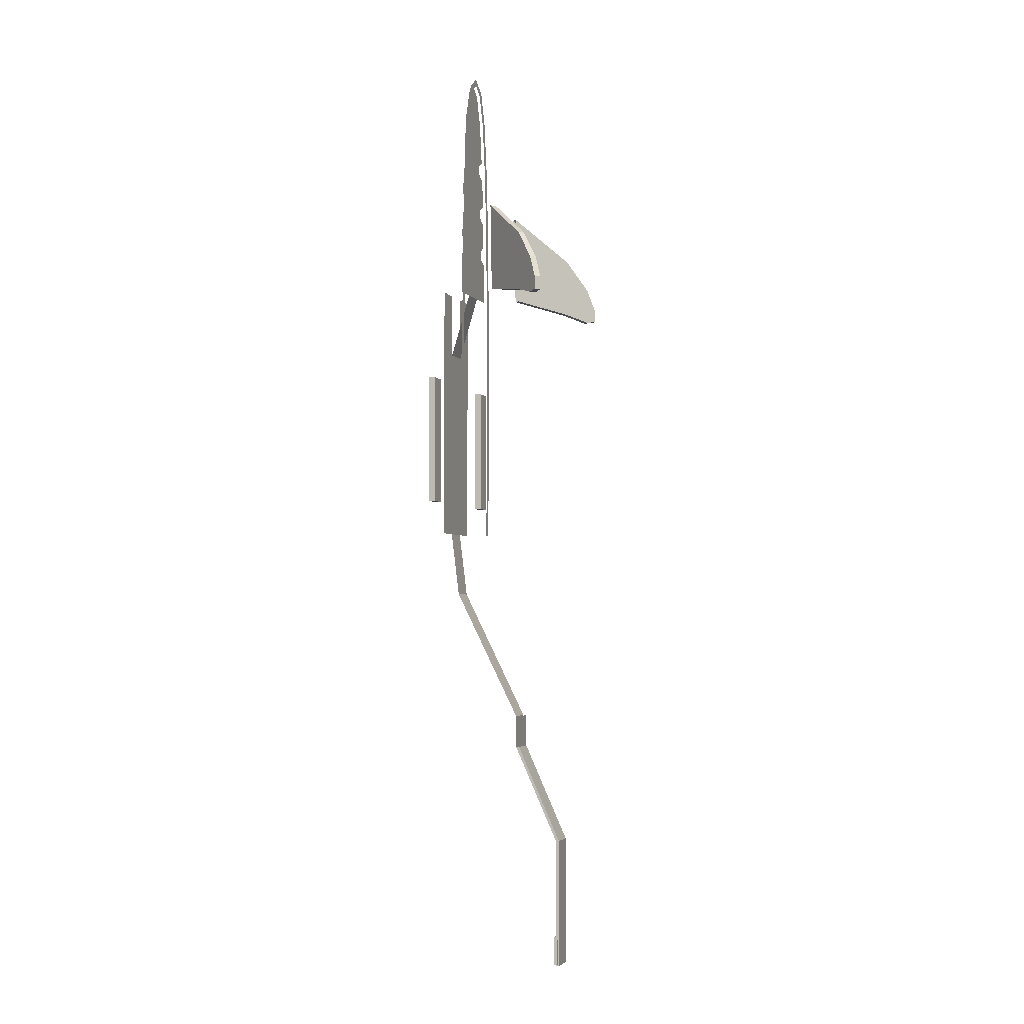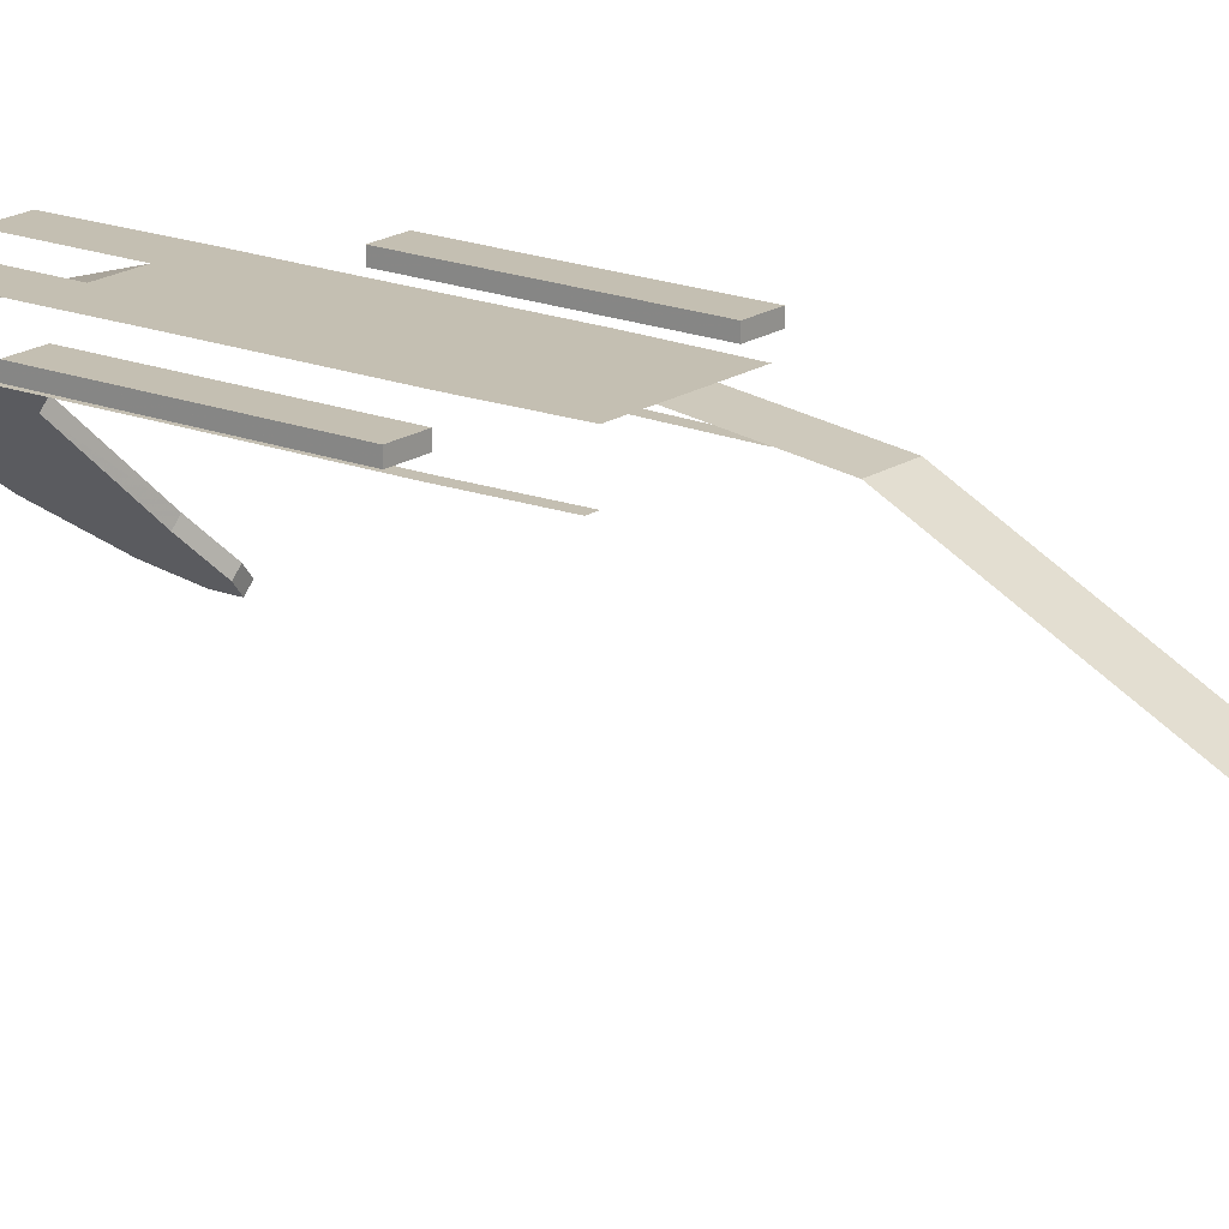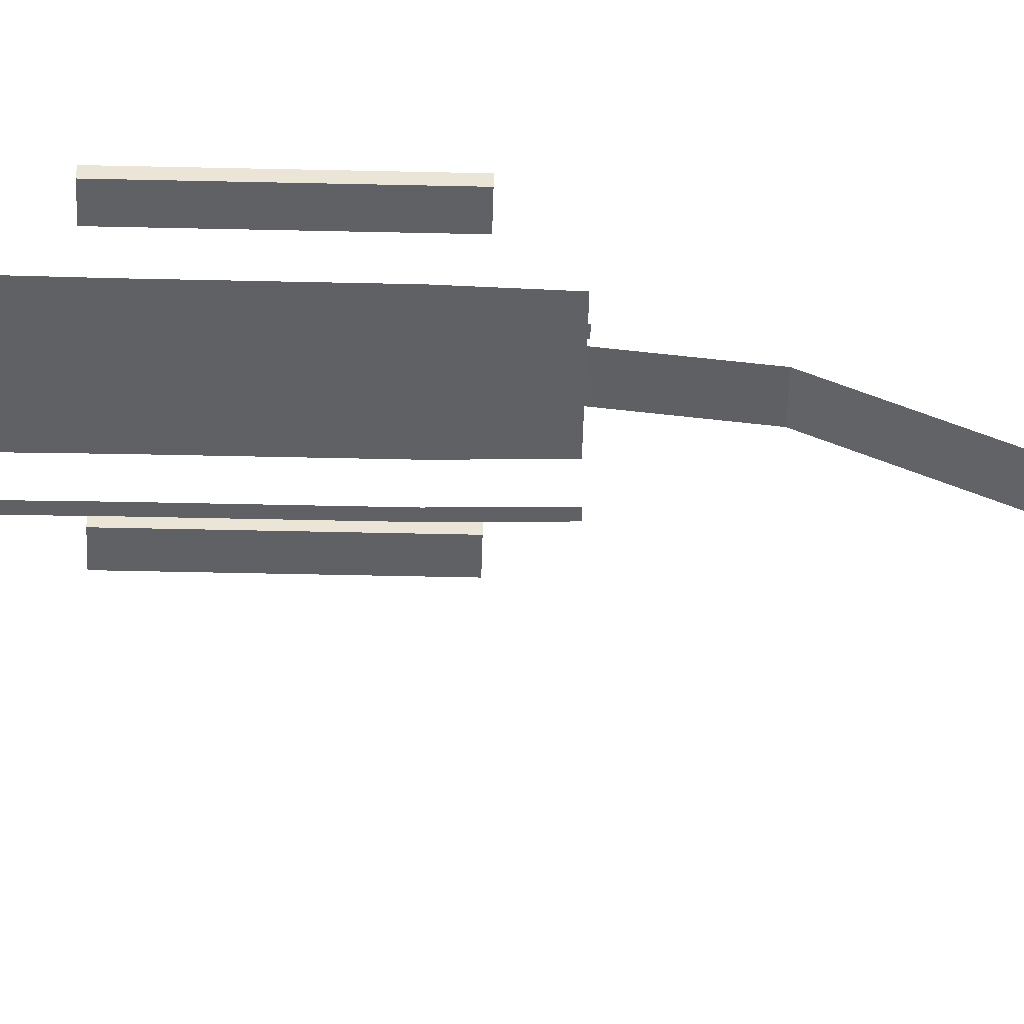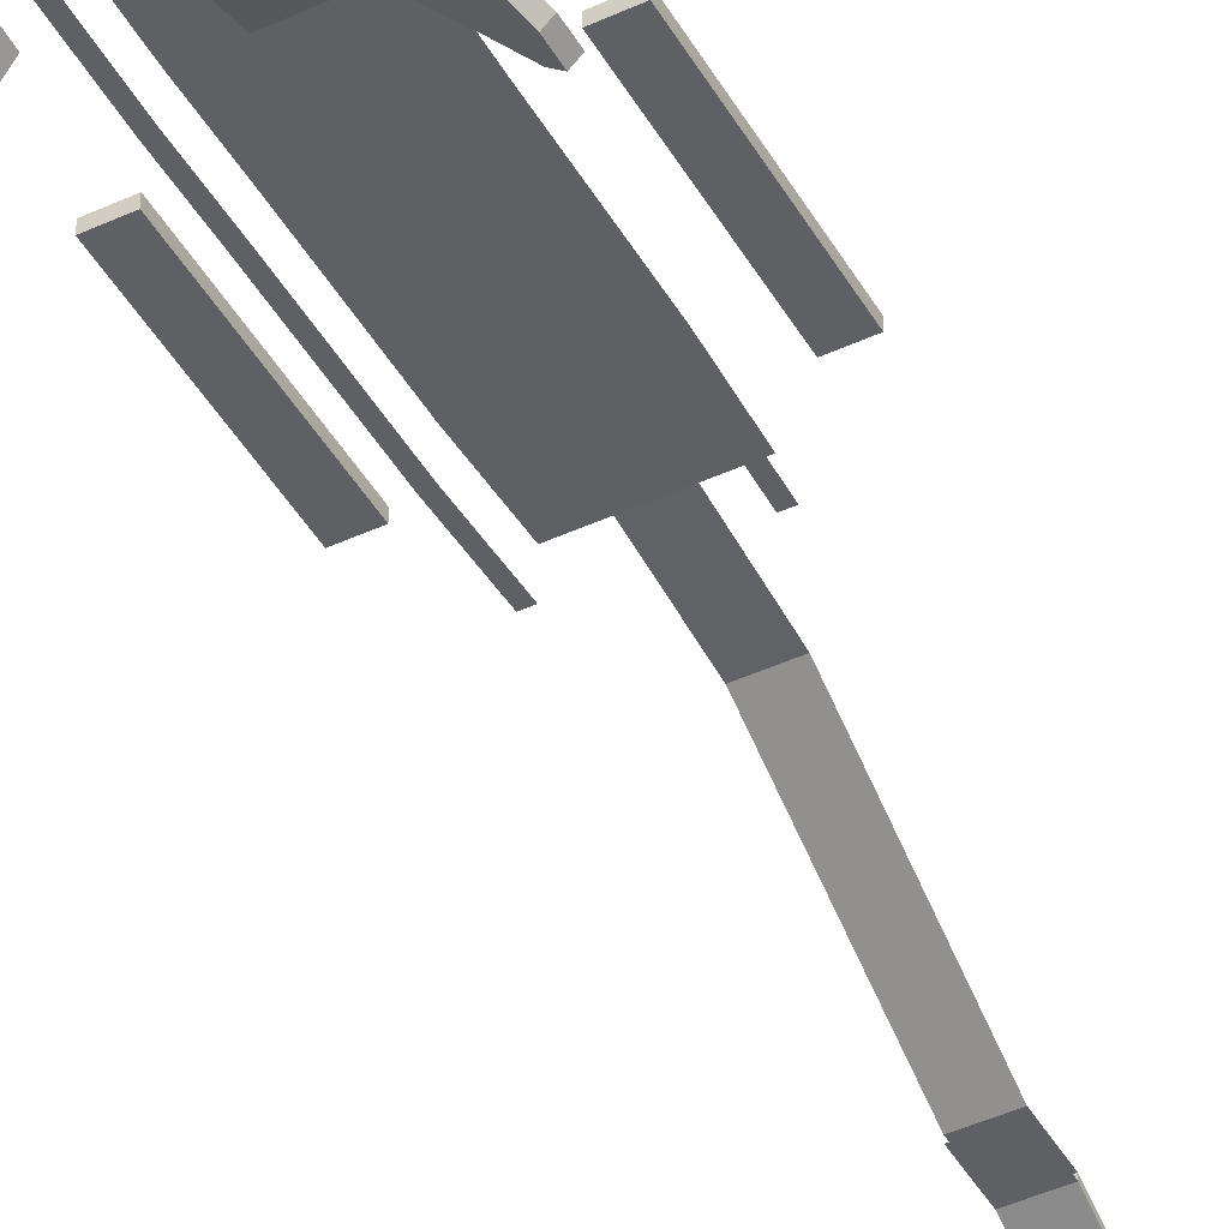
<metadata>
{"format":"obj","ext":"obj","renderer":"f3d","projection":"perspective","resolution":1024,"background":"white","views":[{"elev":-3.4,"azim":-72.2,"up":"+Z"},{"elev":17.6,"azim":127.9,"up":"+Y"},{"elev":-46.7,"azim":88.5,"up":"+Y"},{"elev":-44.6,"azim":28.3,"up":"+Y"}]}
</metadata>
<code>
v 0 -99.5 -3521
v 15 -99.5 -3525
v 0 -99.6 -3530
v 10.51 -99.6 -3533
v 15 -99.5 -3577
v 0 -99.5 -3581
v 10.52 -99.6 -3569
v 0 -99.6 -3572
v 25.98 -99.5 -3536
v 18.21 -99.6 -3540
v 25.98 -99.5 -3566
v 18.21 -99.6 -3562
v 30 -99.5 -3551
v 21.03 -99.6 -3551
v -30 -99.5 -3551
v -25.98 -99.5 -3536
v -21.03 -99.6 -3551
v -18.21 -99.6 -3540
v -25.98 -99.5 -3566
v -18.21 -99.6 -3562
v -15 -99.5 -3577
v -10.52 -99.6 -3569
v -15 -99.5 -3525
v -10.51 -99.6 -3533
v 0 -99.5 -3581
v 0 -99.6 -3572
v 0 -99.5 -3521
v 0 -99.6 -3530
v -45 -95 -3595
v -35 -95 -3595
v -45 -105 -3595
v -35 -105 -3595
v -45 -105 -3506
v -35 -105 -3506
v -45 -95 -3506
v -35 -95 -3506
v -35 -105 -3506
v -35 -95 -3506
v 35 -105 -3595
v 35 -105 -3506
v 35 -95 -3595
v 35 -95 -3506
v 35 -95 -3595
v 45 -95 -3595
v 35 -105 -3595
v 45 -105 -3595
v 35 -105 -3506
v 45 -105 -3506
v 35 -95 -3506
v 45 -95 -3506
v -45 -105 -3595
v -45 -105 -3506
v -45 -95 -3595
v -45 -95 -3506
v 45 -105 -3506
v 45 -105 -3595
v 45 -95 -3506
v 45 -95 -3595
v -21.03 -99.6 -3551
v -18.21 -99.6 -3540
v 0 -99.6 -3551
v -18.21 -99.6 -3562
v -10.52 -99.6 -3569
v -10.51 -99.6 -3533
v 0 -99.6 -3572
v 0 -99.6 -3530
v 10.51 -99.6 -3533
v 10.52 -99.6 -3569
v 18.21 -99.6 -3540
v 18.21 -99.6 -3562
v 21.03 -99.6 -3551
v 40 260 -2039
v 96.77 260 -2039
v 40 260 -2200
v 91.67 260 -2200
v 40 260 -1400
v 94.89 260 -1400
v 40 260 -1600
v 97.87 260 -1600
v 40 260 -1893
v 96.77 260 -1893
v 40 260 -1738
v 96.77 260 -1738
v 111.7 260 -2200
v 116.8 260 -2040
v 117.9 260 -1600
v 114.9 260 -1400
v 116.8 260 -1893
v 116.8 260 -1738
v -96.77 260 -1738
v -116.8 260 -1738
v -97.87 260 -1600
v -117.9 260 -1600
v -116.8 260 -2040
v -116.8 260 -1893
v -96.77 260 -2039
v -96.77 260 -1893
v -114.9 260 -1400
v -94.89 260 -1400
v -91.67 260 -2200
v -111.7 260 -2200
v -40 260 -1600
v -40 260 -1738
v -40 260 -1893
v -40 260 -2039
v -40 260 -1400
v -40 260 -2200
v -45 -105 -3595
v -35 -105 -3595
v -45 -105 -3506
v -35 -105 -3506
v -45 -95 -3506
v -35 -95 -3506
v -45 -95 -3595
v -35 -95 -3595
v 35 -105 -3595
v 45 -105 -3595
v 35 -105 -3506
v 45 -105 -3506
v 35 -95 -3506
v 45 -95 -3506
v 35 -95 -3595
v 45 -95 -3595
v 200 260 -1703
v 200 260 -2103
v 200 240 -1703
v 200 240 -2103
v 200 240 -1703
v 260 240 -1703
v 200 260 -1703
v 260 260 -1703
v 260 240 -1703
v 260 240 -2103
v 260 260 -1703
v 260 260 -2103
v 260 240 -2103
v 200 240 -2103
v 260 260 -2103
v 200 260 -2103
v -260 260 -1703
v -260 260 -2103
v -260 240 -1703
v -260 240 -2103
v -260 240 -1703
v -200 240 -1703
v -260 260 -1703
v -200 260 -1703
v -200 240 -1703
v -200 240 -2103
v -200 260 -1703
v -200 260 -2103
v -200 240 -2103
v -260 240 -2103
v -200 260 -2103
v -260 260 -2103
v -40 -110 -3200
v -40 -110 -3600
v 40 -110 -3200
v 40 -110 -3600
v 40 -110 -3600
v -40 -110 -3600
v 40 -100 -3600
v -40 -100 -3600
v 40 -42.5 -3050
v -40 -42.5 -3050
v 40 -110 -3200
v -40 -110 -3200
v -40 25 -2900
v 40 25 -2900
v 200 240 -1703
v 200 240 -2103
v 260 240 -1703
v 260 240 -2103
v -260 240 -1703
v -260 240 -2103
v -200 240 -1703
v -200 240 -2103
v 40 -100 -3200
v 40 -100 -3600
v -40 -100 -3200
v -40 -100 -3600
v -40 -100 -3200
v -40 -100 -3600
v -40 -110 -3200
v -40 -110 -3600
v 40 -110 -3200
v 40 -110 -3600
v 40 -100 -3200
v 40 -100 -3600
v 40 260 -2200
v 40 235 -2400
v -40 260 -2200
v -40 235 -2400
v 40 235 -2400
v 40 35 -2800
v -40 235 -2400
v -40 35 -2800
v -9.155e-05 260 -2039
v 40 260 -2039
v -9.155e-05 260 -2200
v 40 260 -2200
v -9.155e-05 260 -1893
v 40 260 -1893
v -9.155e-05 260 -1738
v 40 260 -1738
v -9.155e-05 260 -1600
v 40 260 -1600
v 40 25 -2900
v -40 25 -2900
v 40 35 -2900
v -40 35 -2900
v 40 35 -2800
v 40 35 -2900
v -40 35 -2800
v -40 35 -2900
v -40 -32.5 -3050
v -40 -100 -3200
v -40 -42.5 -3050
v -40 -110 -3200
v -40 35 -2900
v -40 25 -2900
v -40 -32.5 -3050
v 40 -32.5 -3050
v -40 -100 -3200
v 40 -100 -3200
v 40 35 -2900
v -40 35 -2900
v 40 -32.5 -3050
v 40 -42.5 -3050
v 40 -100 -3200
v 40 -110 -3200
v 40 25 -2900
v 40 35 -2900
v -9.155e-05 260 -2039
v -9.155e-05 260 -2200
v -40 260 -2039
v -40 260 -2200
v -9.155e-05 260 -1893
v -40 260 -1893
v -9.155e-05 260 -1738
v -40 260 -1738
v -9.155e-05 260 -1600
v -40 260 -1600
v -9.155e-05 200 -1400
v -9.155e-05 260 -1600
v -40 200 -1400
v -40 260 -1600
v 40 200 -1400
v 40 260 -1600
v 111.7 190 -2200
v 116.8 190 -2040
v 131.7 190 -2200
v 136.8 190 -2040
v 137.9 190 -1600
v 117.9 190 -1600
v 134.9 190 -1400
v 114.9 190 -1400
v 136.8 190 -1893
v 116.8 190 -1893
v 136.8 190 -1738
v 116.8 190 -1738
v -40 25 -2800
v -40 25 -2900
v 40 25 -2800
v 40 25 -2900
v -137.9 190 -1600
v -117.9 190 -1600
v -136.8 190 -1738
v -116.8 190 -1738
v -136.8 190 -1893
v -116.8 190 -1893
v -136.8 190 -2040
v -116.8 190 -2040
v -114.9 190 -1400
v -134.9 190 -1400
v -111.6 190 -2200
v -131.6 190 -2200
v -9.155e-05 190 -654.2
v 55.15 190 -690.6
v -9.155e-05 190 -675.6
v 38.53 190 -703.6
v 90.11 190 -789.9
v 70.59 190 -794.6
v 114.1 190 -959.7
v 94.22 190 -961.8
v 125.1 190 -1120
v 105.1 190 -1121
v 131.2 190 -1260
v 111.2 190 -1260
v 134.9 190 -1400
v 114.9 190 -1400
v -111.2 190 -1260
v -114.9 190 -1400
v -131.2 190 -1260
v -134.9 190 -1400
v -125.1 190 -1120
v -105.1 190 -1121
v -114.1 190 -959.7
v -94.22 190 -961.8
v -90.11 190 -789.9
v -70.59 190 -794.6
v -55.15 190 -690.6
v -38.53 190 -703.6
v -9.155e-05 190 -654.2
v -9.155e-05 190 -675.6
v 260 260 -1703
v 260 260 -2103
v 200 260 -1703
v 200 260 -2103
v -200 260 -1703
v -200 260 -2103
v -260 260 -1703
v -260 260 -2103
v -319.9 -100.5 -1454
v -341.1 -121.7 -1449
v -319.9 -100.5 -1340
v -341.1 -121.7 -1407
v -305.8 -114.6 -1454
v -305.8 -114.6 -1340
v -327 -135.9 -1449
v -327 -135.9 -1407
v -263.3 -43.93 -1248
v -263.3 -43.93 -1432
v -249.2 -58.08 -1248
v -249.2 -58.08 -1432
v -121.9 97.49 -1120
v -129 90.42 -1400
v -107.8 83.34 -1120
v -114.9 76.27 -1400
v -327 -135.9 -1407
v -341.1 -121.7 -1407
v -327 -135.9 -1449
v -341.1 -121.7 -1449
v -305.8 -114.6 -1340
v -319.9 -100.5 -1340
v -305.8 -114.6 -1454
v -319.9 -100.5 -1454
v -249.2 -58.08 -1432
v -263.3 -43.93 -1432
v -249.2 -58.08 -1248
v -263.3 -43.93 -1248
v -114.9 76.27 -1400
v -129 90.42 -1400
v -121.9 97.49 -1120
v -107.8 83.34 -1120
v 107.8 83.34 -1120
v 114.9 76.27 -1400
v 249.2 -58.08 -1248
v 249.2 -58.08 -1432
v 121.9 97.49 -1120
v 263.3 -43.93 -1248
v 129 90.42 -1400
v 263.3 -43.93 -1432
v 305.8 -114.6 -1340
v 305.8 -114.6 -1454
v 319.9 -100.5 -1340
v 319.9 -100.5 -1454
v 327 -135.9 -1449
v 327 -135.9 -1407
v 341.1 -121.7 -1449
v 341.1 -121.7 -1407
v 249.2 -58.08 -1248
v 263.3 -43.93 -1248
v 107.8 83.34 -1120
v 121.9 97.49 -1120
v 249.2 -58.08 -1432
v 114.9 76.27 -1400
v 263.3 -43.93 -1432
v 129 90.42 -1400
v 305.8 -114.6 -1454
v 319.9 -100.5 -1454
v 305.8 -114.6 -1340
v 319.9 -100.5 -1340
v 327 -135.9 -1449
v 341.1 -121.7 -1449
v 327 -135.9 -1407
v 341.1 -121.7 -1407
v -40 200 -1400
v -39.6 200 -1260
v -9.155e-05 200 -1400
v -9.155e-05 200 -1260
v -39.2 200 -1121
v -9.155e-05 200 -1121
v -38.74 200 -961.7
v -9.155e-05 200 -961.5
v -38.26 200 -794.7
v 0 200 -794.4
v -9.155e-05 200 -676
v -38.53 200 -703.6
v 38.53 200 -703.6
v 39.13 200 -794.9
v 39.37 200 -961.5
v 39.6 200 -1121
v 39.8 200 -1260
v 40 200 -1400
v -111.5 200 -1269
v -110 200 -1270
v -114.9 200 -1400
v -105.4 200 -1127
v -100 200 -1130
v -109.1 200 -1211
v -101.7 200 -1071
v -95.26 200 -977
v -100 200 -1070
v -84.83 200 -1121
v -90 200 -980
v -84.02 200 -1225
v -40 200 -1400
v -64.02 200 -965
v -92.6 200 -1260
v -64.02 200 -935
v -88.44 200 -920.9
v -70.59 200 -794.6
v -84.02 200 -1255
v -39.6 200 -1260
v -74.02 200 -1085
v -38.74 200 -961.7
v -39.2 200 -1121
v -74.02 200 -1115
v -64.02 200 -961.7
v -38.26 200 -794.7
v -38.53 200 -703.6
v 39.37 200 -961.5
v 39.13 200 -794.9
v 64.02 200 -935
v 38.53 200 -703.6
v 70.59 200 -794.6
v 39.6 200 -1121
v 74.02 200 -1115
v 39.8 200 -1260
v 84.02 200 -1255
v 64.02 200 -961.6
v 64.02 200 -965
v 64.02 200 -961.6
v 92.48 200 -1260
v 40 200 -1400
v 74.02 200 -1085
v 88.44 200 -920.9
v 84.82 200 -1121
v 100 200 -1070
v 84.02 200 -1225
v 84.82 200 -1121
v 92.48 200 -1260
v 110 200 -1270
v 90 200 -980
v 114.9 200 -1400
v 109.1 200 -1211
v 95.26 200 -977
v 100 200 -1130
v 101.7 200 -1071
v 105.4 200 -1127
v 111.5 200 -1269
g s13_ons_03_0
f 1 2 3
f 2 4 3
f 5 6 7
f 6 8 7
f 2 9 4
f 9 10 4
f 11 5 12
f 5 7 12
f 9 13 10
f 13 14 10
f 13 11 14
f 11 12 14
f 15 16 17
f 16 18 17
f 19 15 20
f 15 17 20
f 21 19 22
f 19 20 22
f 16 23 18
f 23 24 18
f 25 21 26
f 21 22 26
f 23 27 24
f 27 28 24
f 29 30 31
f 30 32 31
f 33 34 35
f 34 36 35
f 37 32 38
f 32 30 38
f 39 40 41
f 40 42 41
f 43 44 45
f 44 46 45
f 47 48 49
f 48 50 49
f 51 52 53
f 52 54 53
f 55 56 57
f 56 58 57
g s13_ons_03_1
f 59 60 61
f 62 59 61
f 63 62 61
f 60 64 61
f 65 63 61
f 64 66 61
f 66 67 61
f 68 65 61
f 67 69 61
f 70 68 61
f 69 71 61
f 71 70 61
f 72 73 74
f 73 75 74
f 76 77 78
f 77 79 78
f 80 81 72
f 81 73 72
f 82 83 80
f 83 81 80
f 78 79 82
f 79 83 82
f 75 73 84
f 73 85 84
f 86 79 87
f 79 77 87
f 85 73 88
f 73 81 88
f 81 83 88
f 83 89 88
f 83 79 89
f 79 86 89
f 90 91 92
f 91 93 92
f 94 95 96
f 95 97 96
f 97 95 90
f 95 91 90
f 93 98 92
f 98 99 92
f 100 101 96
f 101 94 96
f 102 103 92
f 103 90 92
f 104 105 97
f 105 96 97
f 103 104 90
f 104 97 90
f 106 102 99
f 102 92 99
f 105 107 96
f 107 100 96
g s13_ons_03_2
f 108 109 110
f 109 111 110
f 112 113 114
f 113 115 114
f 116 117 118
f 117 119 118
f 120 121 122
f 121 123 122
f 124 125 126
f 125 127 126
f 128 129 130
f 129 131 130
f 132 133 134
f 133 135 134
f 136 137 138
f 137 139 138
f 140 141 142
f 141 143 142
f 144 145 146
f 145 147 146
f 148 149 150
f 149 151 150
f 152 153 154
f 153 155 154
g s13_ons_03_3
f 156 157 158
f 157 159 158
f 160 161 162
f 161 163 162
f 164 165 166
f 165 167 166
f 168 165 169
f 165 164 169
f 170 171 172
f 171 173 172
f 174 175 176
f 175 177 176
g s13_ons_03_4
f 178 179 180
f 179 181 180
f 182 183 184
f 183 185 184
f 186 187 188
f 187 189 188
f 190 191 192
f 191 193 192
f 194 195 196
f 195 197 196
f 198 199 200
f 199 201 200
f 202 203 198
f 203 199 198
f 204 205 202
f 205 203 202
f 206 207 204
f 207 205 204
f 208 209 210
f 209 211 210
f 212 213 214
f 213 215 214
f 216 217 218
f 217 219 218
f 220 216 221
f 216 218 221
f 222 223 224
f 223 225 224
f 226 223 227
f 223 222 227
f 228 229 230
f 229 231 230
f 229 228 232
f 232 228 233
f 234 235 236
f 235 237 236
f 238 234 239
f 234 236 239
f 240 238 241
f 238 239 241
f 242 240 243
f 240 241 243
f 244 245 246
f 245 247 246
f 248 249 244
f 249 245 244
g s13_ons_03_5
f 250 251 252
f 253 252 251
f 254 255 256
f 256 255 257
f 258 253 259
f 253 251 259
f 258 259 260
f 260 259 261
f 254 260 255
f 260 261 255
f 262 263 264
f 263 265 264
f 266 267 268
f 267 269 268
f 270 271 272
f 271 273 272
f 269 271 268
f 268 271 270
f 274 267 275
f 275 267 266
f 276 277 273
f 272 273 277
f 278 279 280
f 279 281 280
f 279 282 281
f 282 283 281
f 282 284 283
f 284 285 283
f 284 286 285
f 286 287 285
f 288 289 286
f 286 289 287
f 290 291 288
f 288 291 289
f 292 293 294
f 294 293 295
f 294 296 292
f 296 297 292
f 298 299 296
f 299 297 296
f 300 301 298
f 301 299 298
f 302 303 300
f 303 301 300
f 304 305 302
f 305 303 302
g s13_ons_03_6
f 306 307 308
f 307 309 308
f 310 311 312
f 311 313 312
g s13_ons_03_7
f 314 315 316
f 315 317 316
f 318 319 320
f 319 321 320
f 322 323 316
f 323 314 316
f 324 319 325
f 319 318 325
f 326 327 322
f 327 323 322
f 328 324 329
f 324 325 329
f 330 331 332
f 331 333 332
f 334 335 330
f 335 331 330
f 332 333 336
f 333 337 336
f 336 337 338
f 337 339 338
f 340 341 334
f 341 335 334
f 338 339 342
f 339 343 342
f 344 341 345
f 345 341 340
f 346 347 348
f 348 347 349
f 350 351 352
f 351 353 352
f 348 349 354
f 349 355 354
f 351 356 353
f 353 356 357
f 355 358 354
f 354 358 359
f 357 356 360
f 356 361 360
f 362 363 364
f 364 363 365
f 366 367 368
f 367 369 368
f 370 366 371
f 366 368 371
f 362 372 363
f 372 373 363
f 374 370 375
f 370 371 375
f 372 376 373
f 376 377 373
f 376 374 377
f 374 375 377
g s13_ons_03_8
f 378 379 380
f 379 381 380
f 379 382 381
f 382 383 381
f 382 384 383
f 384 385 383
f 384 386 385
f 386 387 385
f 388 387 389
f 386 389 387
f 388 390 387
f 390 391 387
f 387 391 385
f 391 392 385
f 385 392 383
f 392 393 383
f 383 393 381
f 393 394 381
f 394 395 381
f 381 395 380
g s13_ons_03_9
f 396 397 398
f 399 400 401
f 402 403 404
f 400 405 401
f 403 406 404
f 407 401 405
f 398 397 408
f 406 409 404
f 397 410 408
f 411 412 413
f 410 414 415
f 416 404 417
f 418 407 405
f 414 407 418
f 417 404 409
f 405 419 418
f 419 416 417
f 417 411 413
f 415 408 410
f 420 417 409
f 420 411 417
f 415 414 418
f 418 419 417
f 421 417 413
f 422 421 413
f 423 424 425
f 424 426 427
f 428 423 429
f 430 428 431
f 432 433 423
f 434 423 425
f 430 435 436
f 429 423 437
f 425 424 438
f 424 427 438
f 439 428 429
f 423 433 440
f 431 428 441
f 428 442 441
f 437 423 440
f 443 430 431
f 444 436 435
f 433 445 440
f 446 436 444
f 441 442 447
f 448 440 445
f 442 449 447
f 450 440 448
f 451 447 449
f 452 446 444

</code>
